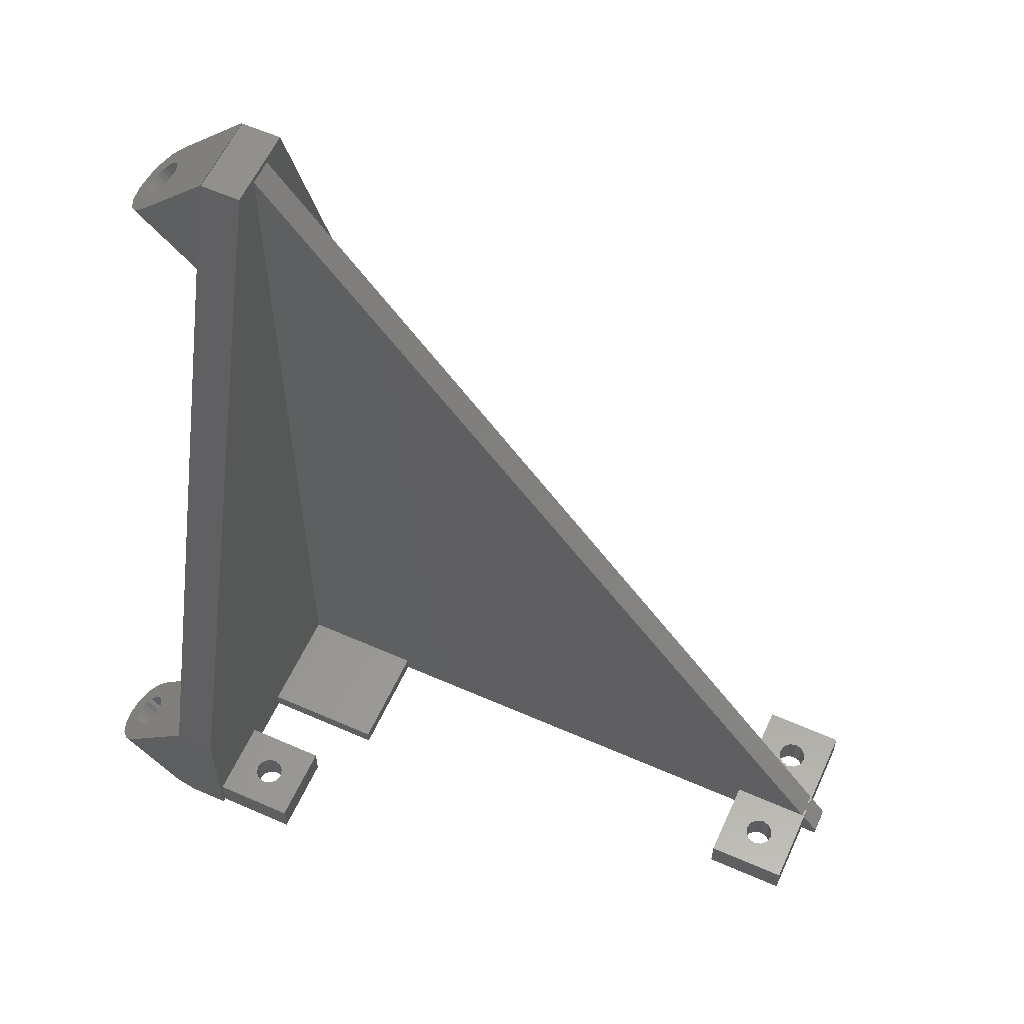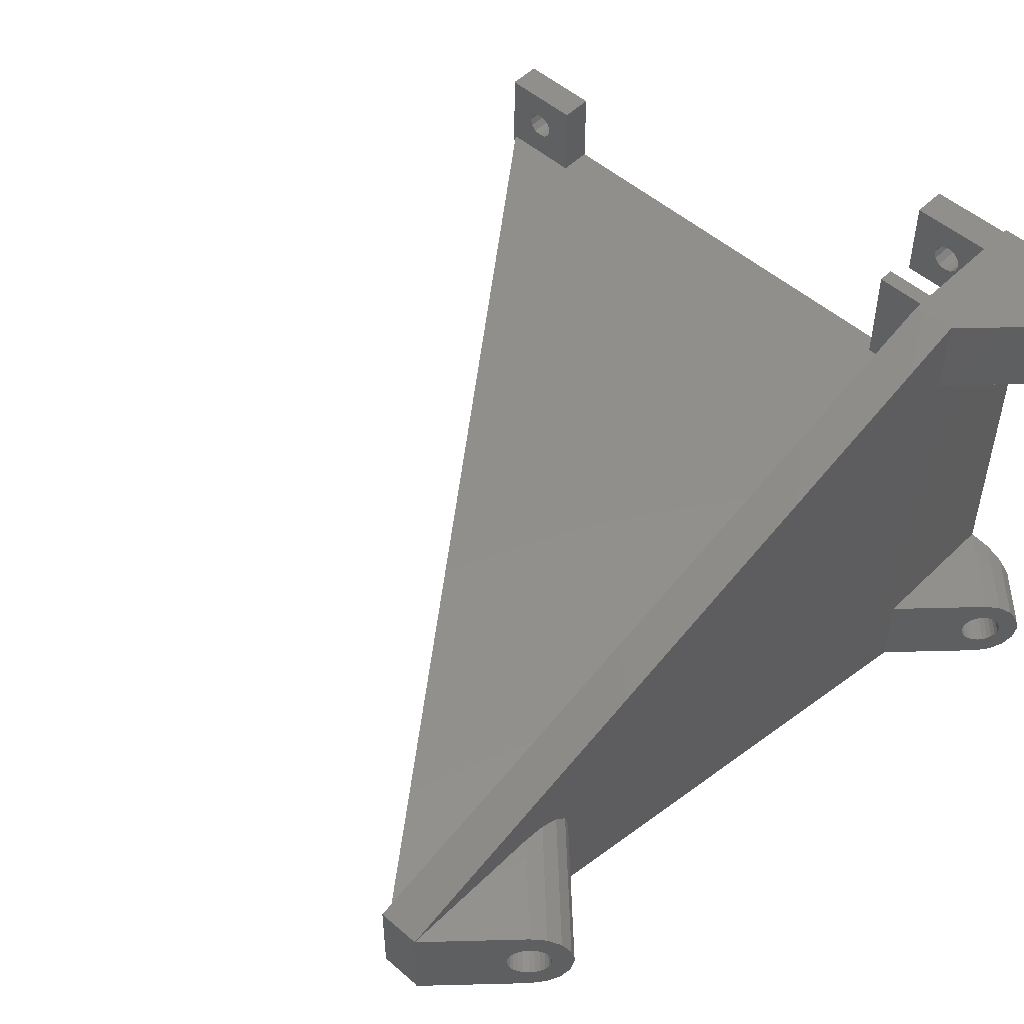
<metadata>
{"format":"stl","ext":"stl","renderer":"f3d","projection":"perspective","resolution":1024,"background":"white","views":[{"elev":58.9,"azim":-155.6,"up":"+Z"},{"elev":51.2,"azim":43.4,"up":"+Y"}]}
</metadata>
<code>
# stl→obj: 378 verts, 772 faces
v -85 -1.6 0
v -83 1.6 0
v -83 -1.6 0
v -85 1.6 0
v -78 -4.8 0
v -73 -1.6 0
v -77.1 -5.041 0
v -73 1.6 0
v -76.44 5.7 0
v -76.2 6.6 0
v -77.1 5.041 0
v -78 4.8 0
v -78.9 -5.041 0
v -79.56 -5.7 0
v -79.8 -6.6 0
v -78.9 5.041 0
v -76.2 -6.6 0
v -73 -11.6 0
v -76.44 -5.7 0
v -76.44 -7.5 0
v -77.1 -8.159 0
v -78 -8.4 0
v -83 -11.6 0
v -79.56 -7.5 0
v -78.9 -8.159 0
v -19.9 1.6 0
v -19.9 -1.6 0
v -73 11.6 0
v -76.44 7.5 0
v -77.1 8.159 0
v -78 8.4 0
v -83 11.6 0
v -78.9 8.159 0
v -79.56 5.7 0
v -79.8 6.6 0
v -79.56 7.5 0
v 0 22.5 0
v -8.2 27 0
v -5 32 0
v -5 22 0
v -8.441 26.1 0
v -9.1 25.44 0
v -10 25.2 0
v -15 22 0
v -11.56 26.1 0
v -11.8 27 0
v -10.9 25.44 0
v -5 -15 0
v -19.9 -15 0
v -5 15 0
v -19.9 15 0
v 0 -22.5 0
v -8.2 -27 0
v -5 -22 0
v -5 -32 0
v -8.441 -27.9 0
v -9.1 -28.56 0
v -10 -28.8 0
v -15 -32 0
v -11.56 -27.9 0
v -11.8 -27 0
v -10.9 -28.56 0
v 0 -32.5 0
v -5 -32.5 0
v 0 32.5 0
v -5 32.5 0
v -8.441 -26.1 0
v -9.1 -25.44 0
v -10 -25.2 0
v -15 -22 0
v -10.9 -25.44 0
v -11.56 -26.1 0
v -8.441 27.9 0
v -9.1 28.56 0
v -10 28.8 0
v -15 32 0
v -10.9 28.56 0
v -11.56 27.9 0
v 6.533 -29.41 0
v 6.533 -25.59 0
v 7.071 -27.5 0
v 5 -31.04 0
v 5 -23.96 0
v 2.706 -32.12 0
v 2.706 -22.88 0
v 6.533 25.59 0
v 6.533 29.41 0
v 7.071 27.5 0
v 5 23.96 0
v 5 31.04 0
v 2.706 22.88 0
v 2.706 32.12 0
v -0.1 -32.47 17.78
v -0.1 -32.47 17.76
v 12.11 -25.59 5.572
v 11.34 -23.96 6.339
v 0 -32.5 17.68
v 7.589 -25.73 10.09
v 8.839 -22.5 8.839
v 0 -22.5 17.68
v 8.381 -25.09 9.296
v 7.955 -25.33 9.723
v 8.839 -25 8.839
v 10.19 -22.88 7.486
v 9.296 -25.09 8.381
v 7.308 -26.25 10.37
v 7.131 -26.85 10.55
v 7.071 -27.5 10.61
v 7.131 -28.15 10.55
v 7.308 -28.75 10.37
v 7.589 -29.27 10.09
v 8.839 -32.5 8.839
v 8.839 -30 8.839
v 8.381 -29.91 9.296
v 10.19 -32.12 7.486
v 11.34 -31.04 6.339
v 7.955 -29.67 9.723
v 9.723 -25.33 7.955
v 10.09 -25.73 7.589
v 10.37 -26.25 7.308
v 10.55 -26.85 7.131
v 12.37 -27.5 5.303
v 10.61 -27.5 7.071
v 10.55 -28.15 7.131
v 12.11 -29.41 5.572
v 10.37 -28.75 7.308
v 10.09 -29.27 7.589
v 9.723 -29.67 7.955
v 9.296 -29.91 8.381
v -4.517e-09 -32.5 17.68
v -5 -32.5 17.68
v 3.546 -26.85 0.1309
v 3.606 -27.5 0.07071
v 0.07071 -27.5 3.606
v 0.1309 -26.85 3.546
v 1.838 -25 1.838
v 2.296 -25.09 1.381
v 1.381 -29.91 2.296
v 1.838 -30 1.838
v 3.088 -25.73 0.5885
v 3.369 -26.25 0.3075
v 2.722 -25.33 0.9546
v 0.5885 -25.73 3.088
v 0.9546 -25.33 2.722
v 0.3075 -26.25 3.369
v 1.381 -25.09 2.296
v 3.088 -29.27 0.5885
v 3.369 -28.75 0.3075
v 0.5885 -29.27 3.088
v 0.9546 -29.67 2.722
v 0.1309 -28.15 3.546
v 3.546 -28.15 0.1309
v 0.3075 -28.75 3.369
v 2.722 -29.67 0.9546
v 2.296 -29.91 1.381
v -0.1 32.47 17.78
v -0.1 32.47 17.76
v 12.11 29.41 5.572
v 11.34 31.04 6.339
v 0 32.5 17.68
v 7.589 29.27 10.09
v 8.839 32.5 8.839
v 8.381 29.91 9.296
v 7.955 29.67 9.723
v 8.839 30 8.839
v 10.19 32.12 7.486
v 9.296 29.91 8.381
v 7.308 28.75 10.37
v 7.131 28.15 10.55
v 7.071 27.5 10.61
v 0 22.5 17.68
v 7.131 26.85 10.55
v 7.308 26.25 10.37
v 7.589 25.73 10.09
v 8.839 22.5 8.839
v 8.839 25 8.839
v 8.381 25.09 9.296
v 10.19 22.88 7.486
v 11.34 23.96 6.339
v 7.955 25.33 9.723
v 9.723 29.67 7.955
v 10.09 29.27 7.589
v 10.37 28.75 7.308
v 10.55 28.15 7.131
v 12.37 27.5 5.303
v 10.61 27.5 7.071
v 10.55 26.85 7.131
v 12.11 25.59 5.572
v 10.37 26.25 7.308
v 10.09 25.73 7.589
v 9.723 25.33 7.955
v 9.296 25.09 8.381
v -4.517e-09 32.5 17.68
v -5 32.5 17.68
v 3.546 28.15 0.1309
v 3.606 27.5 0.07071
v 0.07071 27.5 3.606
v 0.1309 28.15 3.546
v 1.838 30 1.838
v 2.296 29.91 1.381
v 1.381 25.09 2.296
v 1.838 25 1.838
v 3.088 29.27 0.5885
v 3.369 28.75 0.3075
v 2.722 29.67 0.9546
v 0.5885 29.27 3.088
v 0.9546 29.67 2.722
v 0.3075 28.75 3.369
v 1.381 29.91 2.296
v 3.088 25.73 0.5885
v 3.369 26.25 0.3075
v 0.5885 25.73 3.088
v 0.9546 25.33 2.722
v 0.1309 26.85 3.546
v 3.546 26.85 0.1309
v 0.3075 26.25 3.369
v 2.722 25.33 0.9546
v 2.296 25.09 1.381
v 0 1.913 83.47
v 11.34 3.536 96.34
v 12.11 1.913 95.57
v 0 3.536 85
v 0 -5 107.7
v 0 5 107.7
v -0.1 4.972 107.8
v 7.589 1.768 100.1
v 8.839 5 98.84
v 8.381 2.415 99.3
v 7.955 2.165 99.72
v 8.839 2.5 98.84
v 10.19 4.619 97.49
v 9.296 2.415 98.38
v 7.308 1.25 100.4
v 7.131 0.647 100.5
v 7.071 0 100.6
v 7.131 -0.647 100.5
v 7.308 -1.25 100.4
v 7.589 -1.768 100.1
v 8.839 -5 98.84
v 8.839 -2.5 98.84
v 8.381 -2.415 99.3
v 10.19 -4.619 97.49
v 11.34 -3.536 96.34
v 7.955 -2.165 99.72
v -0.1 -4.972 107.8
v 9.723 2.165 97.95
v 10.09 1.768 97.59
v 10.37 1.25 97.31
v 10.55 0.647 97.13
v 12.37 0 95.3
v 10.61 0 97.07
v 10.55 -0.647 97.13
v 12.11 -1.913 95.57
v 10.37 -1.25 97.31
v 10.09 -1.768 97.59
v 9.723 -2.165 97.95
v 9.296 -2.415 98.38
v 0 -4.619 87.29
v 0 -3.536 85
v 0 -5 90
v 0 0 82.93
v 0 -1.913 83.47
v 0 5 90
v -4.517e-09 -5 107.7
v -0.1 -4.986 107.7
v -4.517e-09 5 107.7
v -0.1 4.986 107.7
v 0 4.619 87.29
v 3.546 0.647 90.13
v 3.606 0 90.07
v 0.07071 0 93.61
v 0.1309 0.647 93.55
v 1.838 2.5 91.84
v 2.296 2.415 91.38
v 3.088 1.768 90.59
v 3.369 1.25 90.31
v 2.722 2.165 90.95
v 0.5885 1.768 93.09
v 0.9546 2.165 92.72
v 0.3075 1.25 93.37
v 1.381 2.415 92.3
v 3.088 -1.768 90.59
v 3.369 -1.25 90.31
v 0.5885 -1.768 93.09
v 0.9546 -2.165 92.72
v 0.1309 -0.647 93.55
v 3.546 -0.647 90.13
v 0.3075 -1.25 93.37
v 2.722 -2.165 90.95
v 1.381 -2.415 92.3
v 2.296 -2.415 91.38
v 1.838 -2.5 91.84
v -83 0.6 4
v -83 0.6 3.65
v -82.74 0.6 4
v -73 11.6 4
v -76.2 6.6 4
v -73 1.6 4
v -76.44 7.5 4
v -77.1 8.159 4
v -78 8.4 4
v -83 11.6 4
v -79.8 6.6 4
v -79.56 7.5 4
v -78.9 8.159 4
v -82.74 1.6 4
v -76.44 5.7 4
v -77.1 5.041 4
v -78 4.8 4
v -78.9 5.041 4
v -79.56 5.7 4
v -83 1.6 3.65
v -83 -0.6 4
v -82.74 -0.6 4
v -83 -0.6 3.65
v -82.74 -1.6 4
v -73 -1.6 4
v -76.2 -6.6 4
v -73 -11.6 4
v -76.44 -5.7 4
v -77.1 -5.041 4
v -78 -4.8 4
v -79.56 -5.7 4
v -79.8 -6.6 4
v -78.9 -5.041 4
v -76.44 -7.5 4
v -77.1 -8.159 4
v -78 -8.4 4
v -83 -11.6 4
v -78.9 -8.159 4
v -79.56 -7.5 4
v -83 -1.6 3.65
v -5 32 4
v -8.2 27 4
v -5 22 4
v -8.441 27.9 4
v -9.1 28.56 4
v -10 28.8 4
v -15 32 4
v -11.56 27.9 4
v -11.8 27 4
v -10.9 28.56 4
v -8.441 26.1 4
v -9.1 25.44 4
v -10 25.2 4
v -15 22 4
v -10.9 25.44 4
v -11.56 26.1 4
v -5 -22 4
v -8.2 -27 4
v -5 -32 4
v -8.441 -26.1 4
v -9.1 -25.44 4
v -10 -25.2 4
v -15 -22 4
v -11.56 -26.1 4
v -11.8 -27 4
v -10.9 -25.44 4
v -8.441 -27.9 4
v -9.1 -28.56 4
v -10 -28.8 4
v -15 -32 4
v -10.9 -28.56 4
v -11.56 -27.9 4
v -5 5 107.7
v -5 -5 107.7
v -5 -15 2
v -5 15 2
v -5 1.6 2
v -5 1.6 107
v -5 -1.6 107
v -5 -1.6 2
v -85 1.6 1
v -85 -1.6 1
v -19.9 -1.6 2
v -19.9 1.6 2
v -19.9 -15 2
v -19.9 15 2
f 1 2 3
f 2 1 4
f 5 6 7
f 8 9 10
f 6 5 8
f 8 11 9
f 12 8 5
f 8 12 11
f 3 5 13
f 5 3 12
f 3 13 14
f 2 12 3
f 3 14 15
f 12 2 16
f 17 6 18
f 19 6 17
f 7 6 19
f 18 20 17
f 18 21 20
f 18 22 21
f 23 22 18
f 3 15 23
f 24 23 15
f 25 23 24
f 22 23 25
f 6 26 27
f 26 6 8
f 8 10 28
f 29 28 10
f 30 28 29
f 31 28 30
f 32 31 33
f 16 2 34
f 34 2 35
f 32 35 2
f 31 32 28
f 36 32 33
f 35 32 36
f 37 38 39
f 40 41 38
f 40 42 41
f 40 43 42
f 44 43 40
f 45 44 46
f 47 44 45
f 43 44 47
f 27 48 49
f 48 27 50
f 26 50 27
f 50 26 51
f 52 53 54
f 55 56 53
f 55 57 56
f 55 58 57
f 59 58 55
f 60 59 61
f 62 59 60
f 58 59 62
f 55 52 63
f 52 48 37
f 55 63 64
f 53 52 55
f 52 54 48
f 50 37 48
f 40 37 50
f 38 37 40
f 37 39 65
f 65 39 66
f 67 54 53
f 68 54 67
f 69 54 68
f 70 69 71
f 70 61 59
f 69 70 54
f 72 70 71
f 61 70 72
f 73 39 38
f 74 39 73
f 75 39 74
f 76 75 77
f 76 46 44
f 75 76 39
f 78 76 77
f 46 76 78
f 79 80 81
f 82 80 79
f 82 83 80
f 84 83 82
f 84 85 83
f 63 85 84
f 85 63 52
f 86 87 88
f 89 87 86
f 89 90 87
f 91 90 89
f 91 92 90
f 37 92 91
f 92 37 65
f 93 93 94
f 95 83 96
f 83 95 80
f 93 93 97
f 98 99 100
f 101 99 102
f 99 103 104
f 105 104 103
f 103 99 101
f 99 98 102
f 100 106 98
f 100 107 106
f 100 108 107
f 97 108 100
f 108 97 109
f 109 97 110
f 110 97 111
f 112 113 114
f 113 115 116
f 112 114 117
f 112 111 97
f 111 112 117
f 113 112 115
f 104 105 96
f 118 96 105
f 119 96 118
f 96 119 95
f 120 95 119
f 121 95 120
f 122 121 123
f 121 122 95
f 124 122 123
f 125 124 126
f 125 126 127
f 124 125 122
f 116 127 128
f 116 128 129
f 116 129 113
f 127 116 125
f 82 115 84
f 115 82 116
f 84 112 63
f 112 84 115
f 122 80 95
f 80 122 81
f 63 130 131
f 130 63 97
f 63 131 64
f 97 63 112
f 82 125 116
f 125 82 79
f 79 122 125
f 122 79 81
f 99 52 100
f 130 93 94
f 93 130 97
f 85 99 104
f 99 85 52
f 83 104 96
f 104 83 85
f 123 132 133
f 132 123 121
f 134 107 108
f 107 134 135
f 136 105 103
f 105 136 137
f 113 138 114
f 138 113 139
f 140 120 119
f 120 140 141
f 121 141 132
f 141 121 120
f 142 119 118
f 119 142 140
f 143 102 98
f 102 143 144
f 145 98 106
f 98 145 143
f 144 101 102
f 101 144 146
f 126 147 127
f 147 126 148
f 117 149 111
f 149 117 150
f 146 137 136
f 144 137 146
f 144 142 137
f 143 142 144
f 143 140 142
f 145 140 143
f 145 141 140
f 135 141 145
f 135 132 141
f 134 132 135
f 134 133 132
f 151 133 134
f 151 152 133
f 153 152 151
f 153 148 152
f 149 148 153
f 149 147 148
f 150 147 149
f 150 154 147
f 138 154 150
f 138 155 154
f 155 138 139
f 137 118 105
f 118 137 142
f 135 106 107
f 106 135 145
f 146 103 101
f 103 146 136
f 152 123 133
f 123 152 124
f 129 139 113
f 139 129 155
f 127 154 128
f 154 127 147
f 114 150 117
f 150 114 138
f 111 153 110
f 153 111 149
f 109 134 108
f 134 109 151
f 128 155 129
f 155 128 154
f 148 124 152
f 124 148 126
f 110 151 109
f 151 110 153
f 156 157 156
f 158 90 159
f 90 158 87
f 160 156 156
f 161 162 160
f 163 162 164
f 162 165 166
f 167 166 165
f 165 162 163
f 162 161 164
f 160 168 161
f 160 169 168
f 160 170 169
f 171 170 160
f 170 171 172
f 172 171 173
f 173 171 174
f 175 176 177
f 176 178 179
f 175 177 180
f 175 174 171
f 174 175 180
f 176 175 178
f 166 167 159
f 181 159 167
f 182 159 181
f 159 182 158
f 183 158 182
f 184 158 183
f 185 184 186
f 184 185 158
f 187 185 186
f 188 187 189
f 188 189 190
f 187 188 185
f 179 190 191
f 179 191 192
f 179 192 176
f 190 179 188
f 89 178 91
f 178 89 179
f 91 175 37
f 175 91 178
f 185 87 158
f 87 185 88
f 171 37 175
f 89 188 179
f 188 89 86
f 86 185 188
f 185 86 88
f 65 193 160
f 65 160 162
f 193 65 194
f 194 65 66
f 193 156 160
f 156 193 157
f 92 162 166
f 162 92 65
f 90 166 159
f 166 90 92
f 186 195 196
f 195 186 184
f 197 169 170
f 169 197 198
f 199 167 165
f 167 199 200
f 176 201 177
f 201 176 202
f 203 183 182
f 183 203 204
f 184 204 195
f 204 184 183
f 205 182 181
f 182 205 203
f 206 164 161
f 164 206 207
f 208 161 168
f 161 208 206
f 207 163 164
f 163 207 209
f 189 210 190
f 210 189 211
f 180 212 174
f 212 180 213
f 209 200 199
f 207 200 209
f 207 205 200
f 206 205 207
f 206 203 205
f 208 203 206
f 208 204 203
f 198 204 208
f 198 195 204
f 197 195 198
f 197 196 195
f 214 196 197
f 214 215 196
f 216 215 214
f 216 211 215
f 212 211 216
f 212 210 211
f 213 210 212
f 213 217 210
f 201 217 213
f 201 218 217
f 218 201 202
f 200 181 167
f 181 200 205
f 198 168 169
f 168 198 208
f 209 165 163
f 165 209 199
f 215 186 196
f 186 215 187
f 192 202 176
f 202 192 218
f 190 217 191
f 217 190 210
f 177 213 180
f 213 177 201
f 174 216 173
f 216 174 212
f 172 197 170
f 197 172 214
f 191 218 192
f 218 191 217
f 211 187 215
f 187 211 189
f 173 214 172
f 214 173 216
f 219 220 221
f 220 219 222
f 223 224 225
f 224 226 227
f 228 227 229
f 227 230 231
f 232 231 230
f 230 227 228
f 227 226 229
f 224 233 226
f 224 234 233
f 224 235 234
f 224 223 235
f 235 223 236
f 236 223 237
f 237 223 238
f 239 240 241
f 240 242 243
f 239 241 244
f 239 238 223
f 223 225 245
f 238 239 244
f 240 239 242
f 231 232 220
f 246 220 232
f 247 220 246
f 220 247 221
f 248 221 247
f 249 221 248
f 250 249 251
f 249 250 221
f 252 250 251
f 253 252 254
f 253 254 255
f 252 253 250
f 243 255 256
f 243 256 257
f 243 257 240
f 255 243 253
f 258 243 242
f 243 258 259
f 260 242 239
f 242 260 258
f 261 221 250
f 221 261 219
f 223 260 239
f 262 243 259
f 243 262 253
f 261 253 262
f 253 261 250
f 224 227 263
f 264 245 265
f 245 264 223
f 266 225 224
f 225 266 267
f 231 263 227
f 263 231 268
f 220 268 231
f 268 220 222
f 251 269 270
f 269 251 249
f 271 234 235
f 234 271 272
f 273 232 230
f 232 273 274
f 275 248 247
f 248 275 276
f 249 276 269
f 276 249 248
f 277 247 246
f 247 277 275
f 278 229 226
f 229 278 279
f 280 226 233
f 226 280 278
f 279 228 229
f 228 279 281
f 254 282 255
f 282 254 283
f 244 284 238
f 284 244 285
f 281 274 273
f 279 274 281
f 279 277 274
f 278 277 279
f 278 275 277
f 280 275 278
f 280 276 275
f 272 276 280
f 272 269 276
f 271 269 272
f 271 270 269
f 286 270 271
f 286 287 270
f 288 287 286
f 288 283 287
f 284 283 288
f 284 282 283
f 285 282 284
f 285 289 282
f 290 289 285
f 290 291 289
f 291 290 292
f 274 246 232
f 246 274 277
f 272 233 234
f 233 272 280
f 281 230 228
f 230 281 273
f 257 292 240
f 292 257 291
f 255 289 256
f 289 255 282
f 241 285 244
f 285 241 290
f 238 288 237
f 288 238 284
f 236 271 235
f 271 236 286
f 256 291 257
f 291 256 289
f 283 252 287
f 252 283 254
f 287 251 270
f 251 287 252
f 240 290 241
f 290 240 292
f 237 286 236
f 286 237 288
f 267 245 225
f 245 267 265
f 293 294 295
f 296 297 298
f 296 299 297
f 296 300 299
f 296 301 300
f 302 301 296
f 302 303 304
f 301 302 305
f 302 304 305
f 303 302 306
f 293 306 302
f 306 293 295
f 307 298 297
f 308 298 307
f 309 298 308
f 306 309 310
f 309 306 298
f 311 306 310
f 306 311 303
f 28 302 296
f 302 28 32
f 312 32 2
f 32 312 302
f 293 312 294
f 312 293 302
f 298 28 296
f 28 298 8
f 33 301 305
f 301 33 31
f 12 310 309
f 310 12 16
f 311 35 303
f 35 311 34
f 304 33 305
f 33 304 36
f 310 34 311
f 34 310 16
f 10 299 29
f 299 10 297
f 29 300 30
f 300 29 299
f 303 36 304
f 36 303 35
f 31 300 301
f 300 31 30
f 9 297 10
f 297 9 307
f 11 307 9
f 307 11 308
f 11 309 308
f 309 11 12
f 313 314 315
f 314 313 316
f 317 318 319
f 317 320 318
f 317 321 320
f 317 322 321
f 316 322 317
f 323 316 324
f 325 316 323
f 322 316 325
f 326 319 318
f 327 319 326
f 328 319 327
f 329 328 330
f 329 324 316
f 328 329 319
f 331 329 330
f 324 329 331
f 329 316 313
f 23 319 329
f 319 23 18
f 3 23 332
f 332 313 315
f 332 329 313
f 329 332 23
f 319 6 317
f 6 319 18
f 22 330 328
f 330 22 25
f 13 322 325
f 322 13 5
f 324 14 323
f 14 324 15
f 330 24 331
f 24 330 25
f 323 13 325
f 13 323 14
f 20 318 17
f 318 20 326
f 21 326 20
f 326 21 327
f 331 15 324
f 15 331 24
f 21 328 327
f 328 21 22
f 17 320 19
f 320 17 318
f 19 321 7
f 321 19 320
f 5 321 322
f 321 5 7
f 333 334 335
f 333 336 334
f 333 337 336
f 333 338 337
f 339 338 333
f 340 339 341
f 342 339 340
f 338 339 342
f 343 335 334
f 344 335 343
f 345 335 344
f 346 345 347
f 346 341 339
f 345 346 335
f 348 346 347
f 341 346 348
f 44 339 76
f 339 44 346
f 44 335 346
f 335 44 40
f 39 339 333
f 339 39 76
f 348 46 341
f 46 348 45
f 41 334 38
f 334 41 343
f 42 345 344
f 345 42 43
f 347 45 348
f 45 347 47
f 42 343 41
f 343 42 344
f 77 338 342
f 338 77 75
f 340 77 342
f 77 340 78
f 43 347 345
f 347 43 47
f 341 78 340
f 78 341 46
f 75 337 338
f 337 75 74
f 73 337 74
f 337 73 336
f 38 336 73
f 336 38 334
f 349 350 351
f 349 352 350
f 349 353 352
f 349 354 353
f 355 354 349
f 356 355 357
f 358 355 356
f 354 355 358
f 359 351 350
f 360 351 359
f 361 351 360
f 362 361 363
f 362 357 355
f 361 362 351
f 364 362 363
f 357 362 364
f 59 355 70
f 355 59 362
f 54 355 349
f 355 54 70
f 59 351 362
f 351 59 55
f 357 72 356
f 72 357 61
f 53 352 67
f 352 53 350
f 69 353 354
f 353 69 68
f 356 71 358
f 71 356 72
f 67 353 68
f 353 67 352
f 58 363 361
f 363 58 62
f 363 60 364
f 60 363 62
f 71 354 358
f 354 71 69
f 364 61 357
f 61 364 60
f 57 361 360
f 361 57 58
f 57 359 56
f 359 57 360
f 56 350 53
f 350 56 359
f 267 365 265
f 365 267 266
f 265 366 264
f 366 265 365
f 97 260 223
f 260 97 100
f 263 160 224
f 268 160 263
f 222 160 268
f 219 160 222
f 160 219 171
f 261 171 219
f 100 171 261
f 100 261 262
f 100 262 259
f 100 259 258
f 100 258 260
f 171 100 37
f 37 100 52
f 55 64 351
f 48 54 367
f 368 40 50
f 333 66 39
f 66 333 194
f 335 194 333
f 40 368 335
f 335 368 194
f 369 194 368
f 194 369 370
f 194 370 365
f 371 365 370
f 365 371 366
f 131 371 372
f 131 372 367
f 349 367 54
f 131 367 349
f 131 349 351
f 371 131 366
f 131 351 64
f 93 264 366
f 264 93 223
f 131 93 366
f 93 131 94
f 94 131 130
f 223 93 97
f 156 266 224
f 266 156 365
f 156 224 160
f 194 156 157
f 156 194 365
f 194 157 193
f 373 294 312
f 294 315 295
f 373 315 294
f 374 315 373
f 315 374 332
f 295 370 306
f 314 295 315
f 295 314 370
f 371 314 316
f 314 371 370
f 6 375 317
f 375 6 27
f 317 371 316
f 375 371 317
f 371 375 372
f 3 374 1
f 374 3 332
f 1 373 4
f 373 1 374
f 376 370 369
f 370 376 298
f 8 376 26
f 376 8 298
f 370 298 306
f 2 373 312
f 373 2 4
f 49 375 27
f 375 49 377
f 26 378 51
f 378 26 376
f 375 367 372
f 367 375 377
f 378 369 368
f 369 378 376
f 49 367 377
f 367 49 48
f 50 378 368
f 378 50 51

</code>
